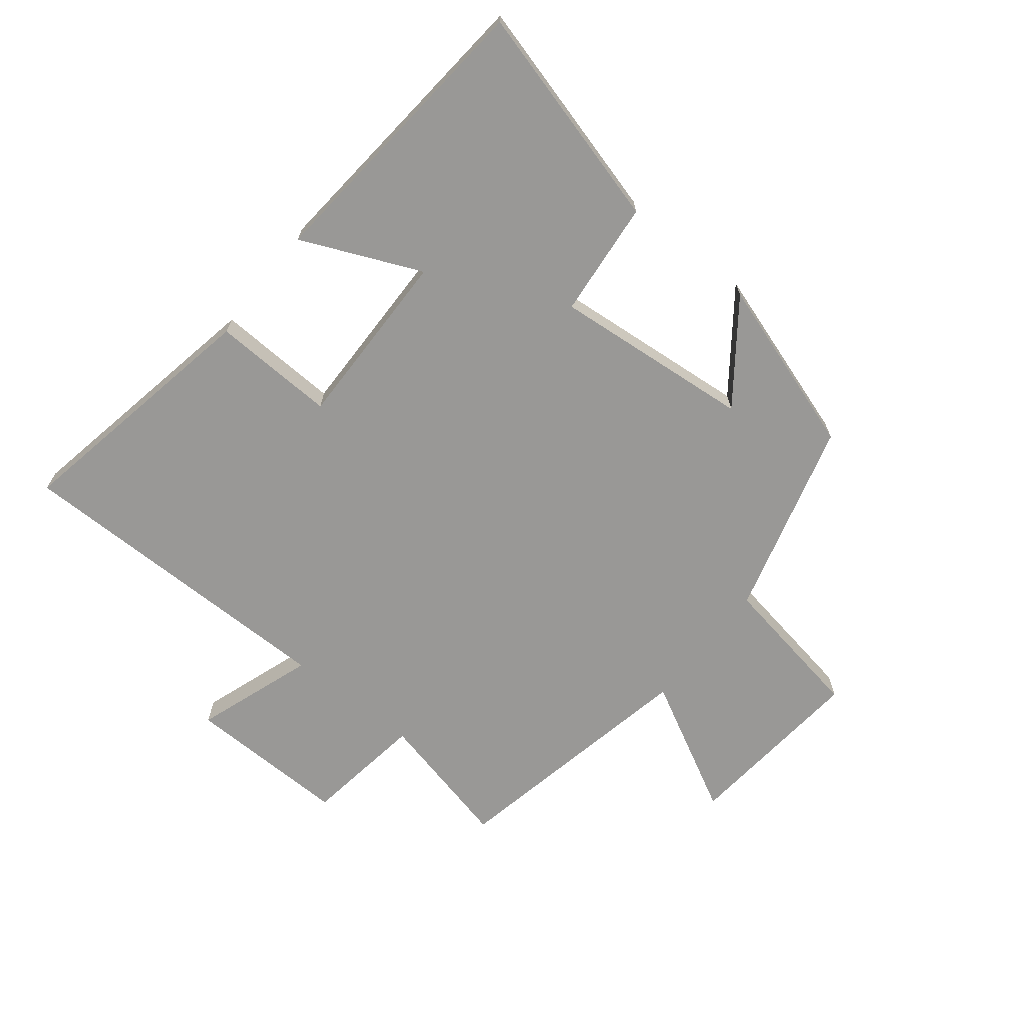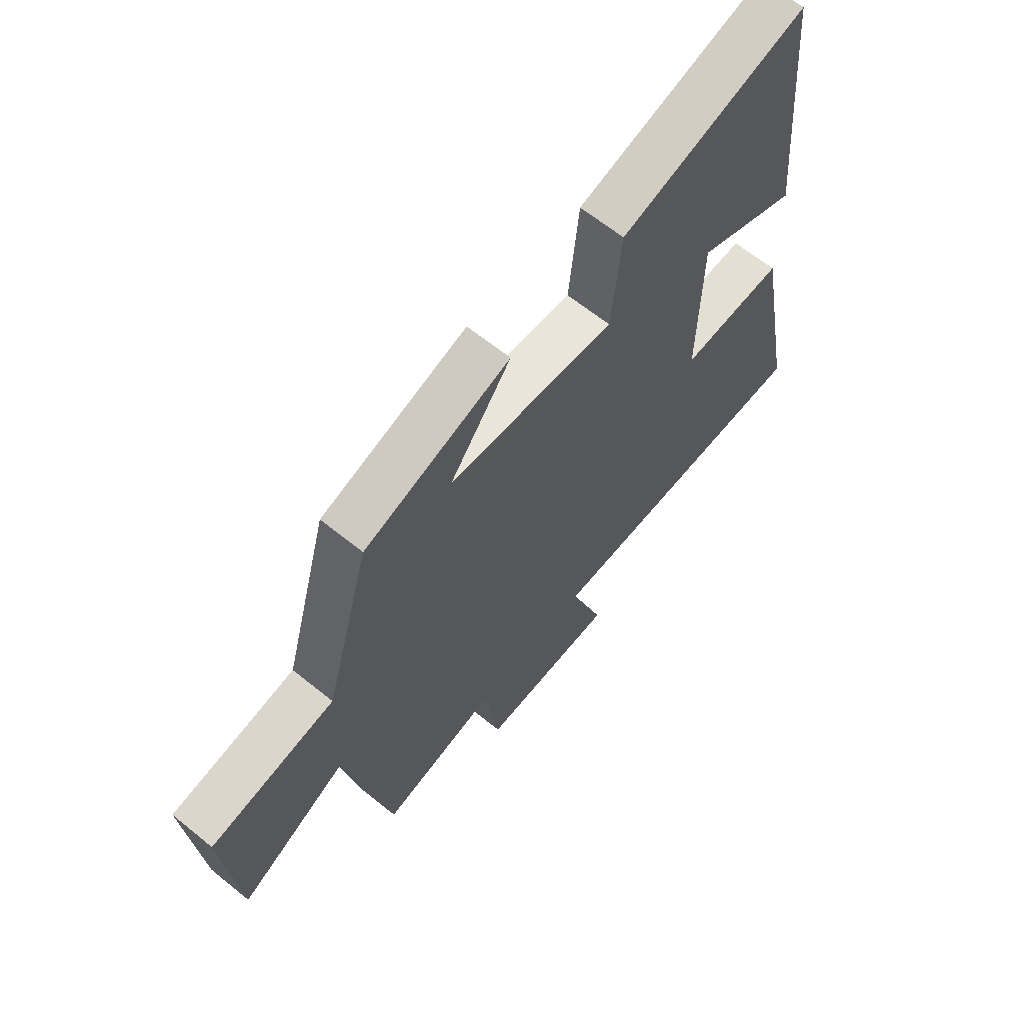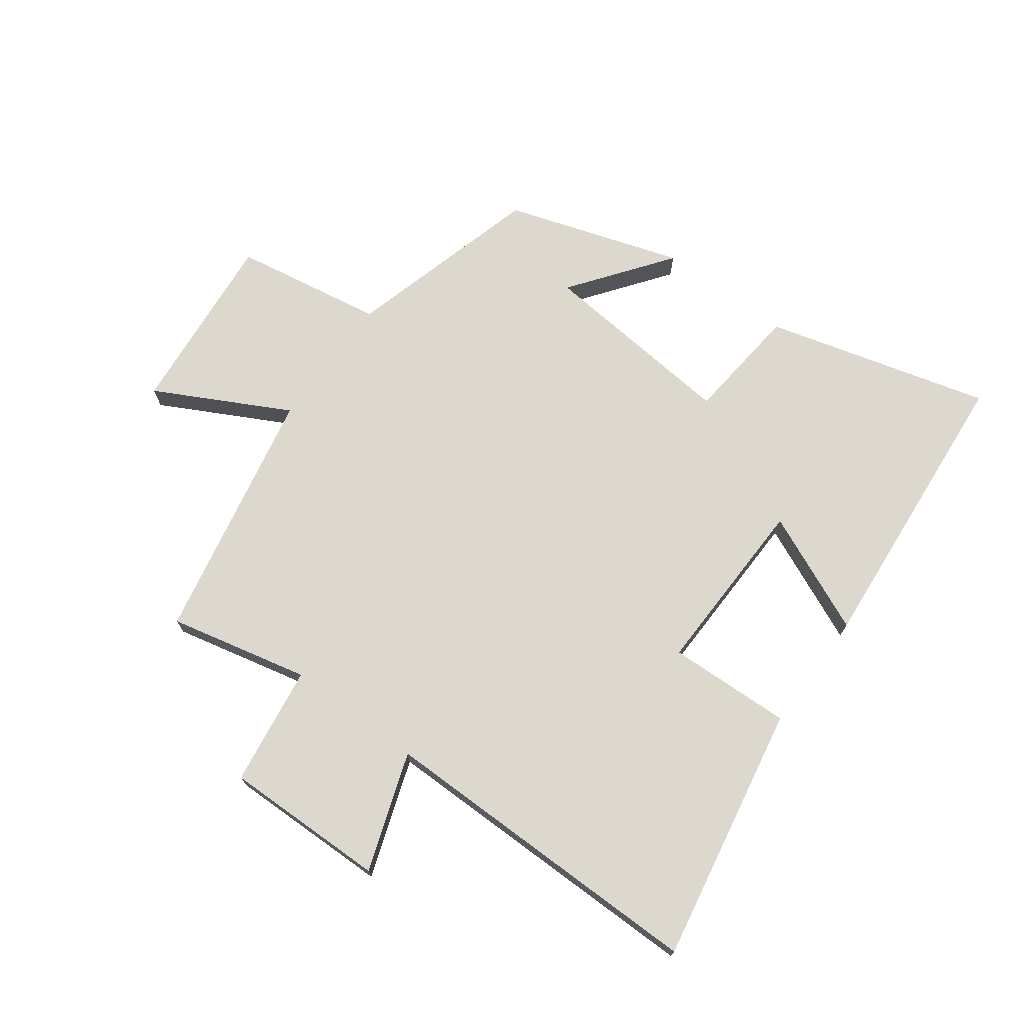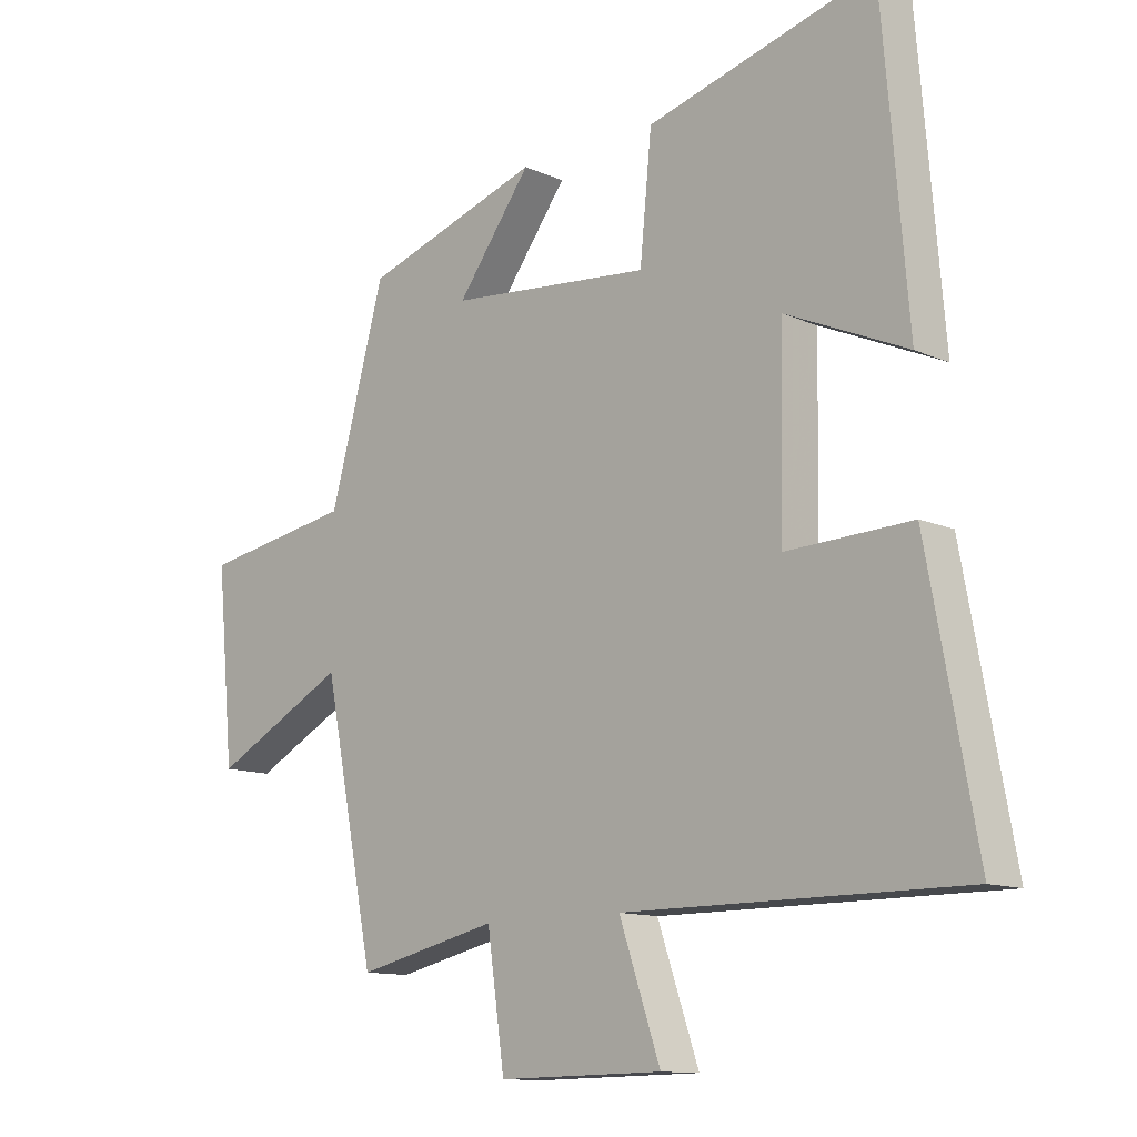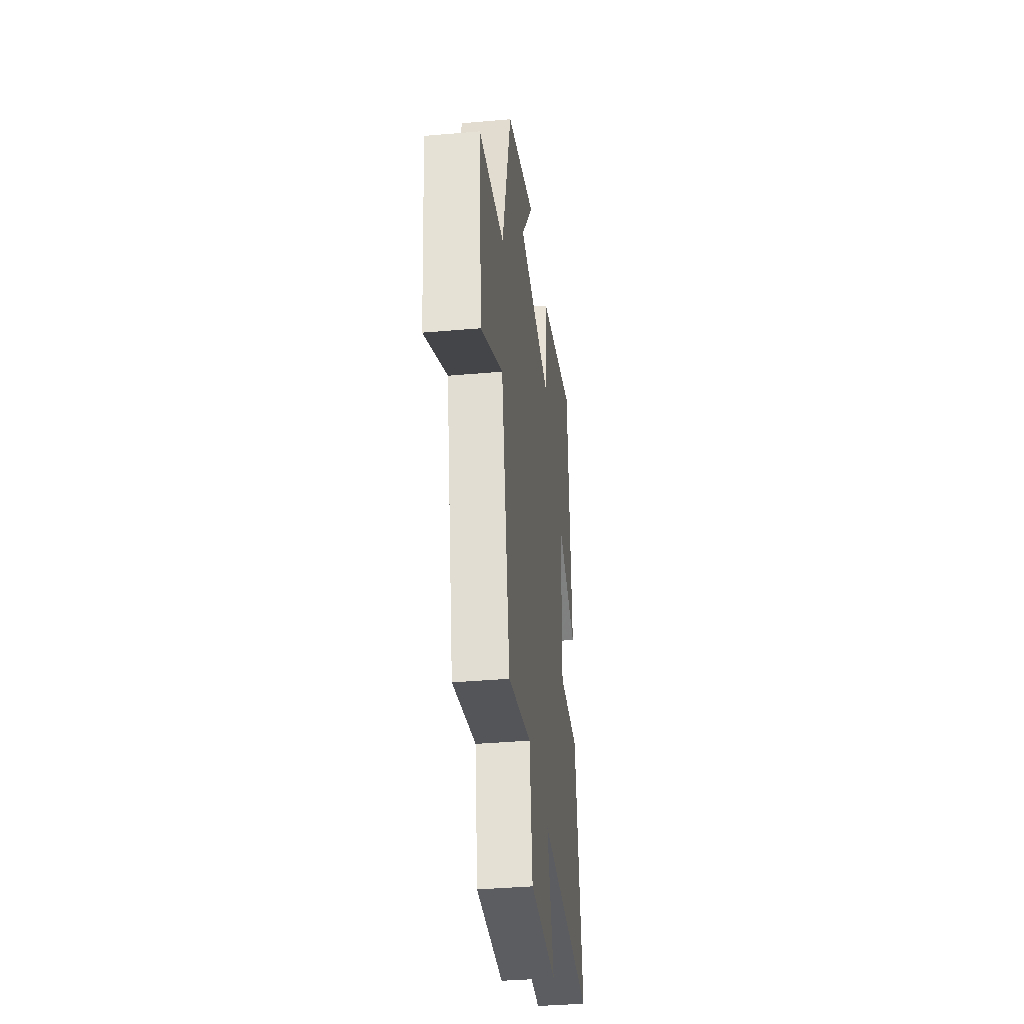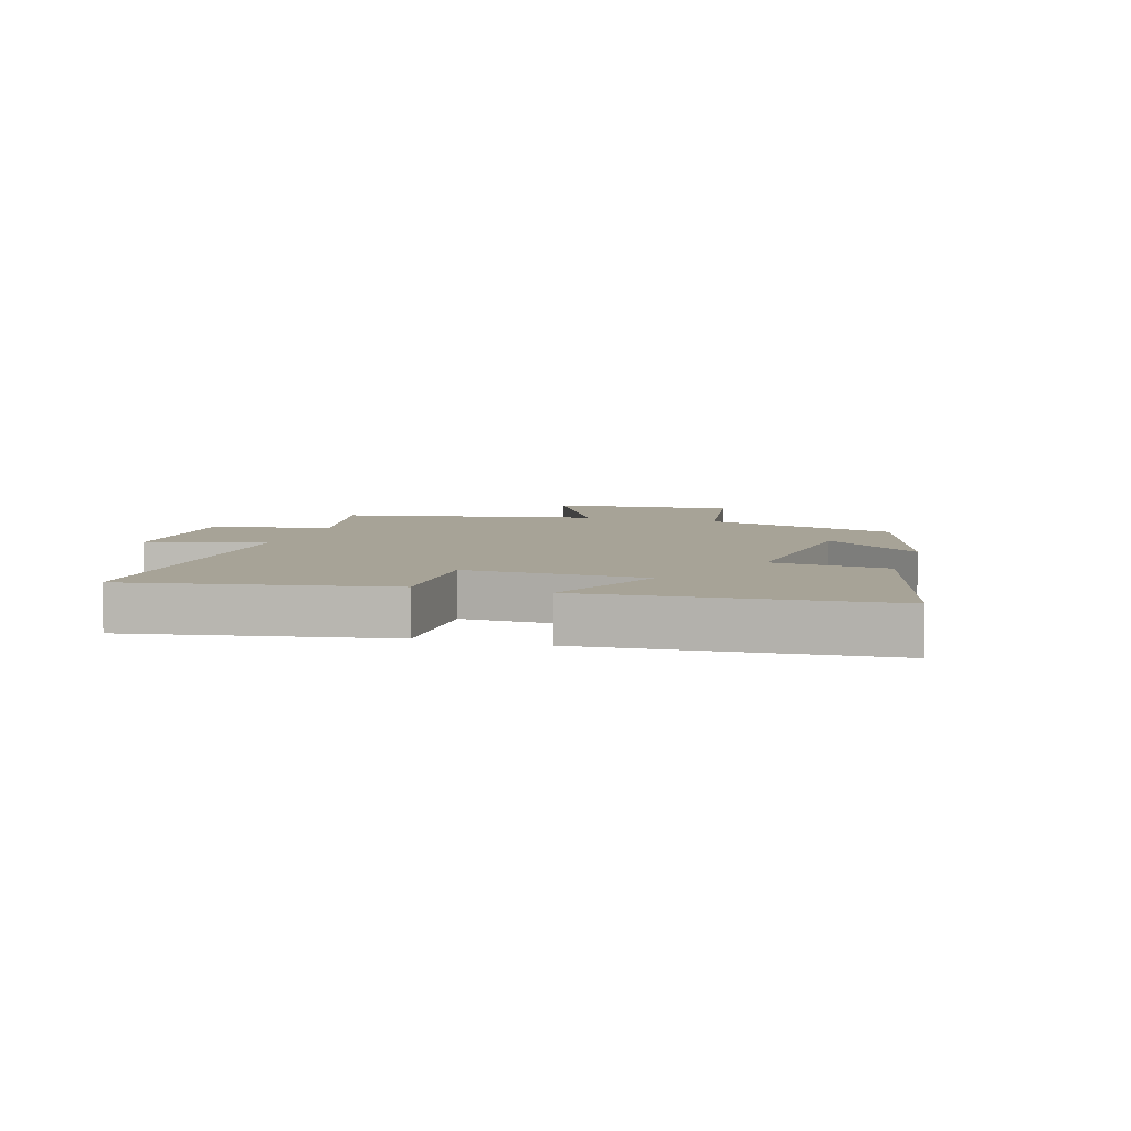
<metadata>
{"format":"obj","ext":"obj","renderer":"f3d","projection":"perspective","resolution":1024,"background":"white","views":[{"elev":-68.6,"azim":-38.6,"up":"+Y"},{"elev":64.0,"azim":129.3,"up":"+Z"},{"elev":72.2,"azim":-143.5,"up":"+Y"},{"elev":-12.0,"azim":-136.4,"up":"+Z"},{"elev":-36.9,"azim":96.5,"up":"+Z"},{"elev":6.7,"azim":-72.5,"up":"+Y"}]}
</metadata>
<code>
v -0.578 0.07 -0.501
v -0.5 0.07 -0.082
v -0.299 0.07 -0.09
v -0.305 0.07 0.204
v -0.5 0.07 0.118
v -0.459 0.07 0.599
v -0.096 0.07 0.5
v -0.077 0.07 0.31
v 0.247 0.07 0.34
v 0.128 0.07 0.5
v 0.412 0.07 0.408
v 0.5 0.07 0.089
v 0.743 0.07 0.048
v 0.715 0.07 -0.252
v 0.5 0.07 -0.139
v 0.417 0.07 -0.552
v 0.19 0.07 -0.5
v 0.162 0.07 -0.696
v -0.102 0.07 -0.692
v -0.036 0.07 -0.5
v -0.578 0 -0.501
v -0.5 0 -0.082
v -0.299 0 -0.09
v -0.305 0 0.204
v -0.5 0 0.118
v -0.459 0 0.599
v -0.096 0 0.5
v -0.077 0 0.31
v 0.247 0 0.34
v 0.128 0 0.5
v 0.412 0 0.408
v 0.5 0 0.089
v 0.743 0 0.048
v 0.715 0 -0.252
v 0.5 0 -0.139
v 0.417 0 -0.552
v 0.19 0 -0.5
v 0.162 0 -0.696
v -0.102 0 -0.692
v -0.036 0 -0.5
f 17 18 19 20
f 15 16 17
f 15 17 20
f 12 13 14 15
f 9 10 11 12
f 12 15 20
f 9 12 20
f 8 9 20
f 6 7 8
f 5 6 8
f 4 5 8
f 3 4 8 20
f 1 2 3 20
f 40 39 38 37
f 37 36 35
f 40 37 35
f 35 34 33 32
f 32 31 30 29
f 40 35 32
f 40 32 29
f 40 29 28
f 28 27 26
f 28 26 25
f 28 25 24
f 40 28 24 23
f 40 23 22 21
f 1 21 22 2
f 2 22 23 3
f 3 23 24 4
f 4 24 25 5
f 5 25 26 6
f 6 26 27 7
f 7 27 28 8
f 8 28 29 9
f 9 29 30 10
f 10 30 31 11
f 11 31 32 12
f 12 32 33 13
f 13 33 34 14
f 14 34 35 15
f 15 35 36 16
f 16 36 37 17
f 17 37 38 18
f 18 38 39 19
f 19 39 40 20
f 20 40 21 1

</code>
